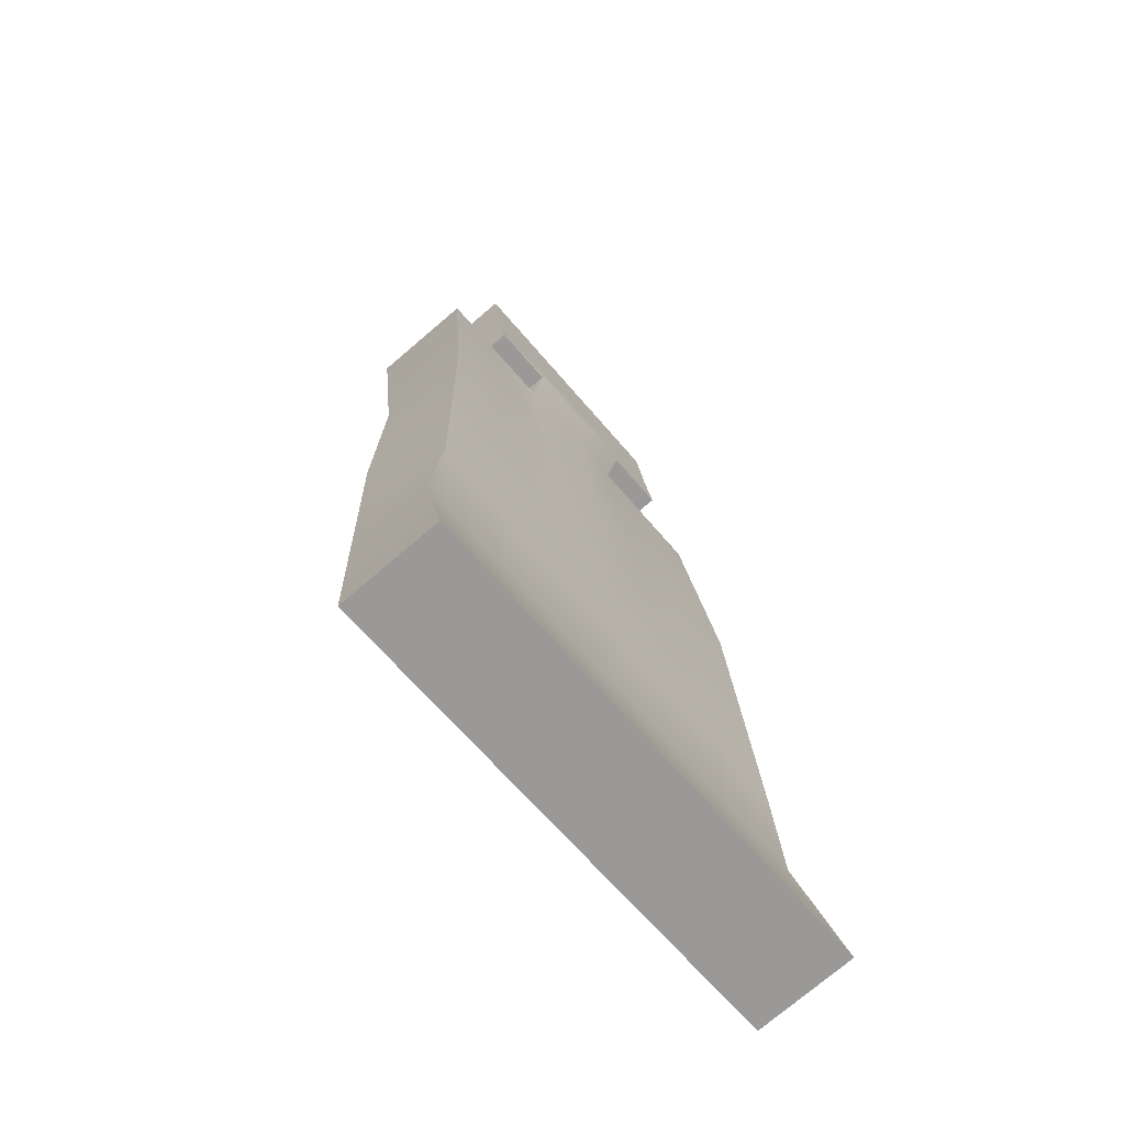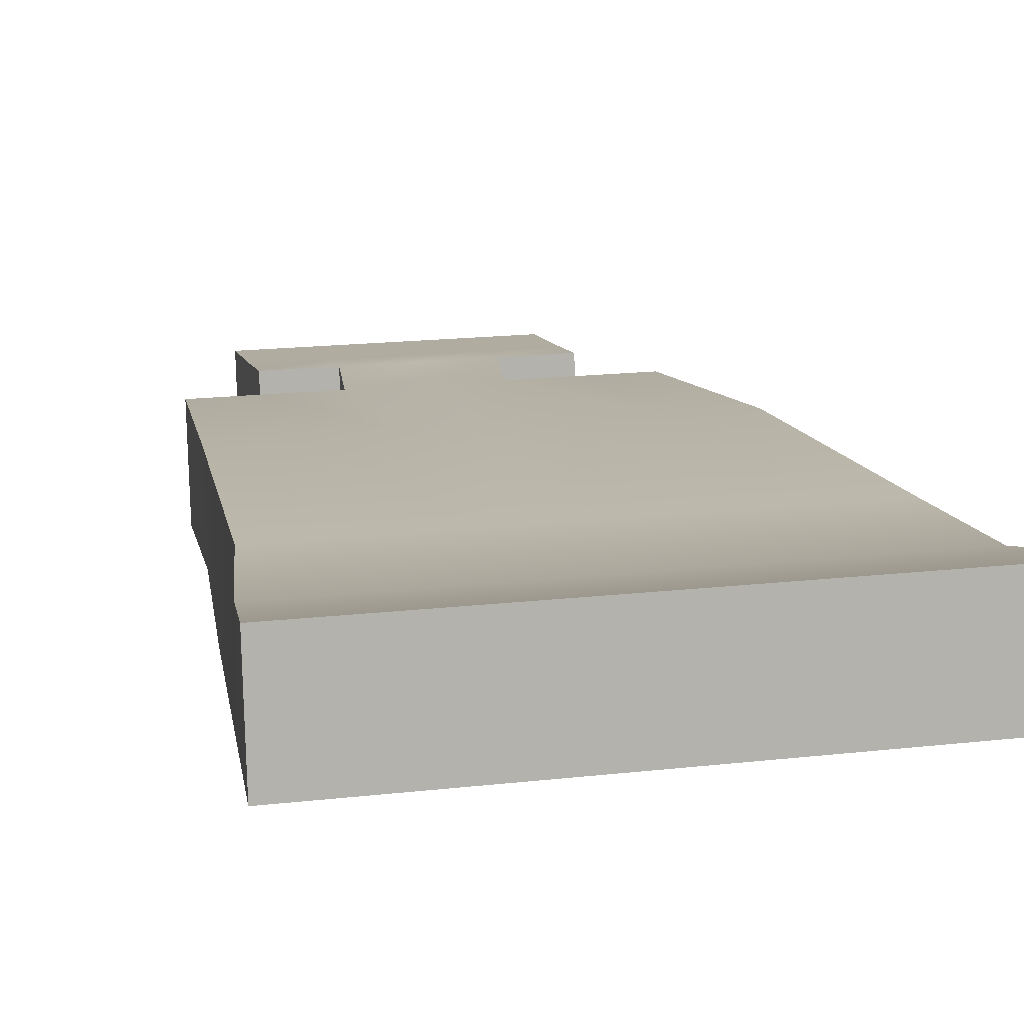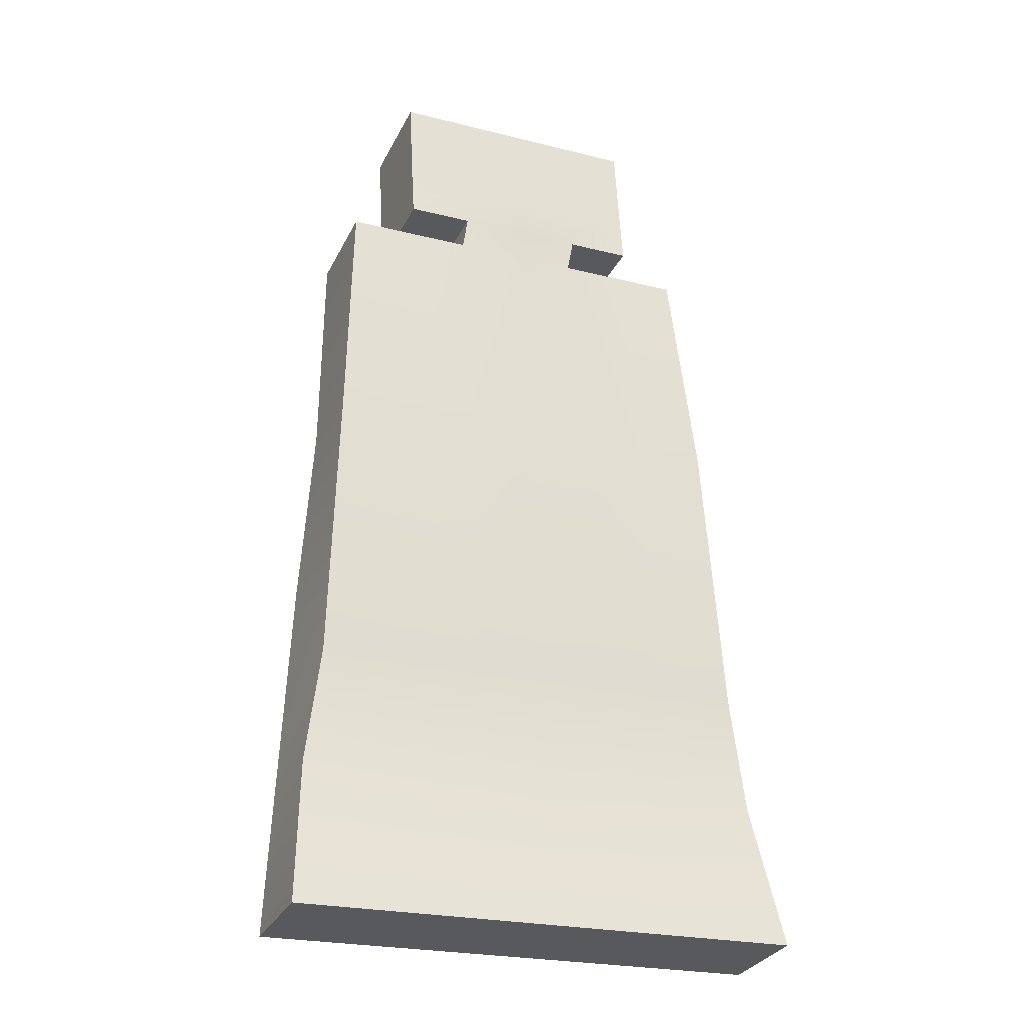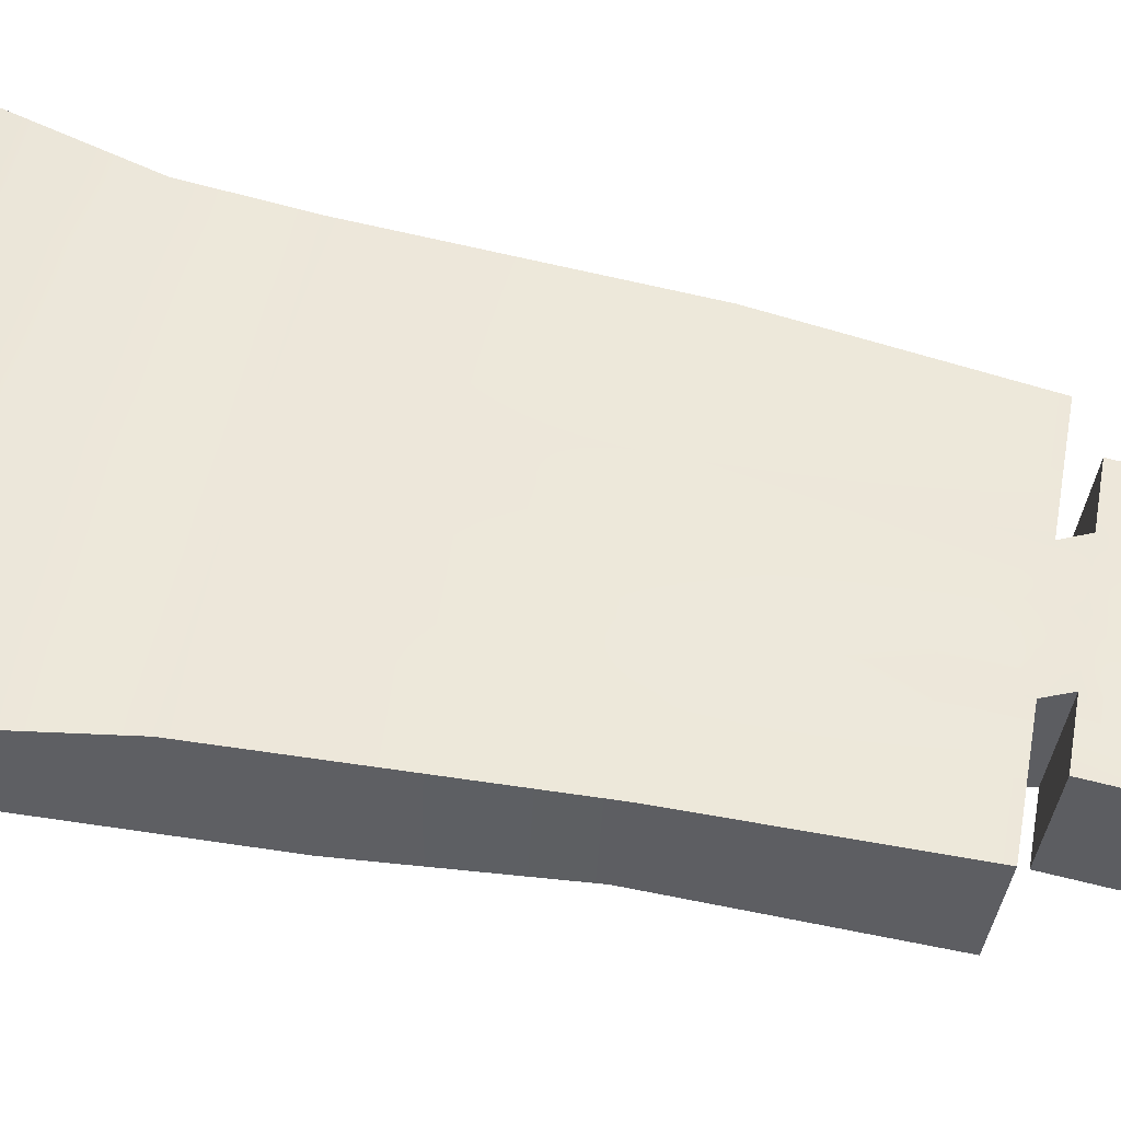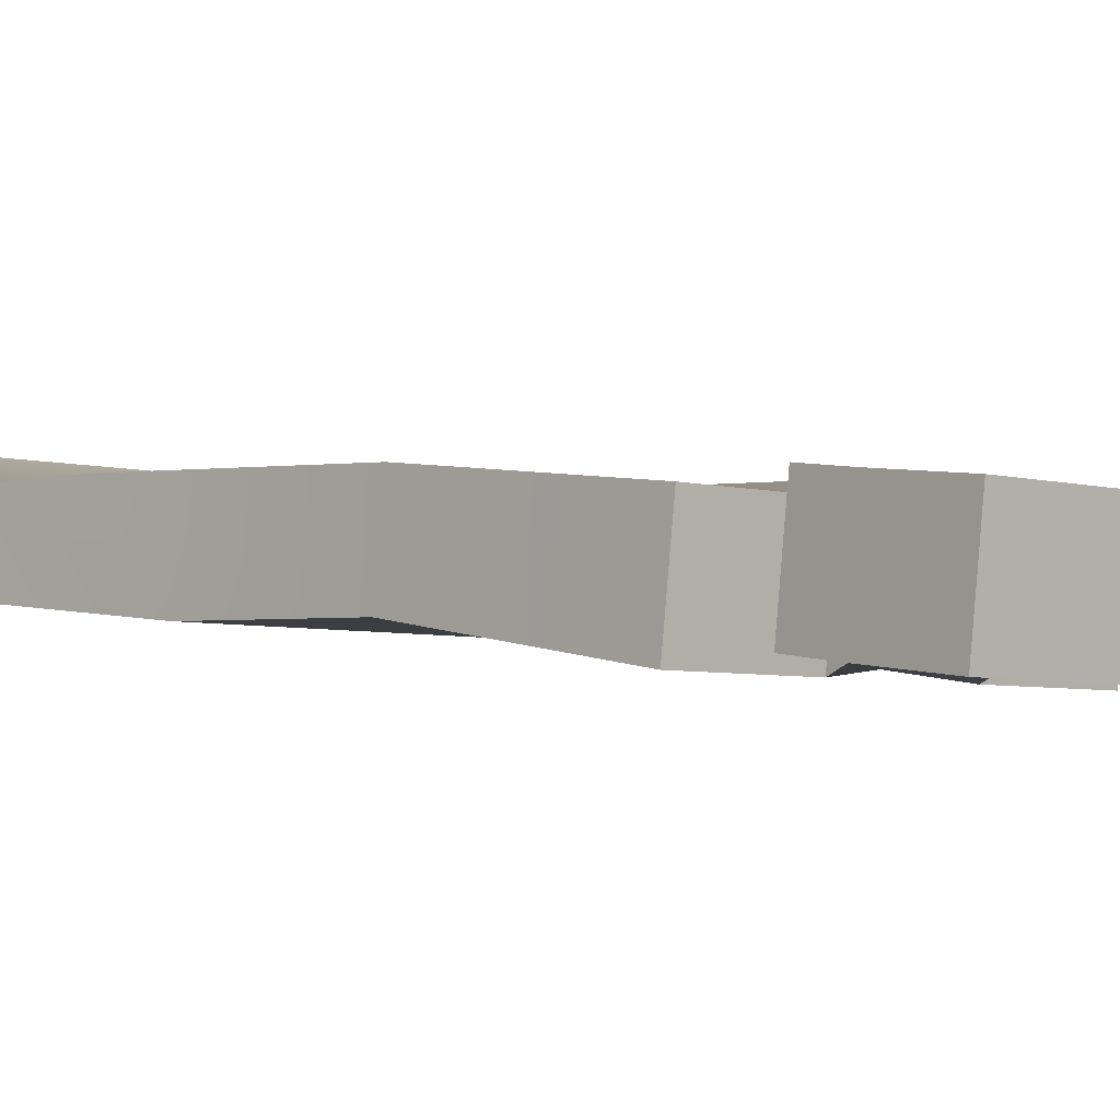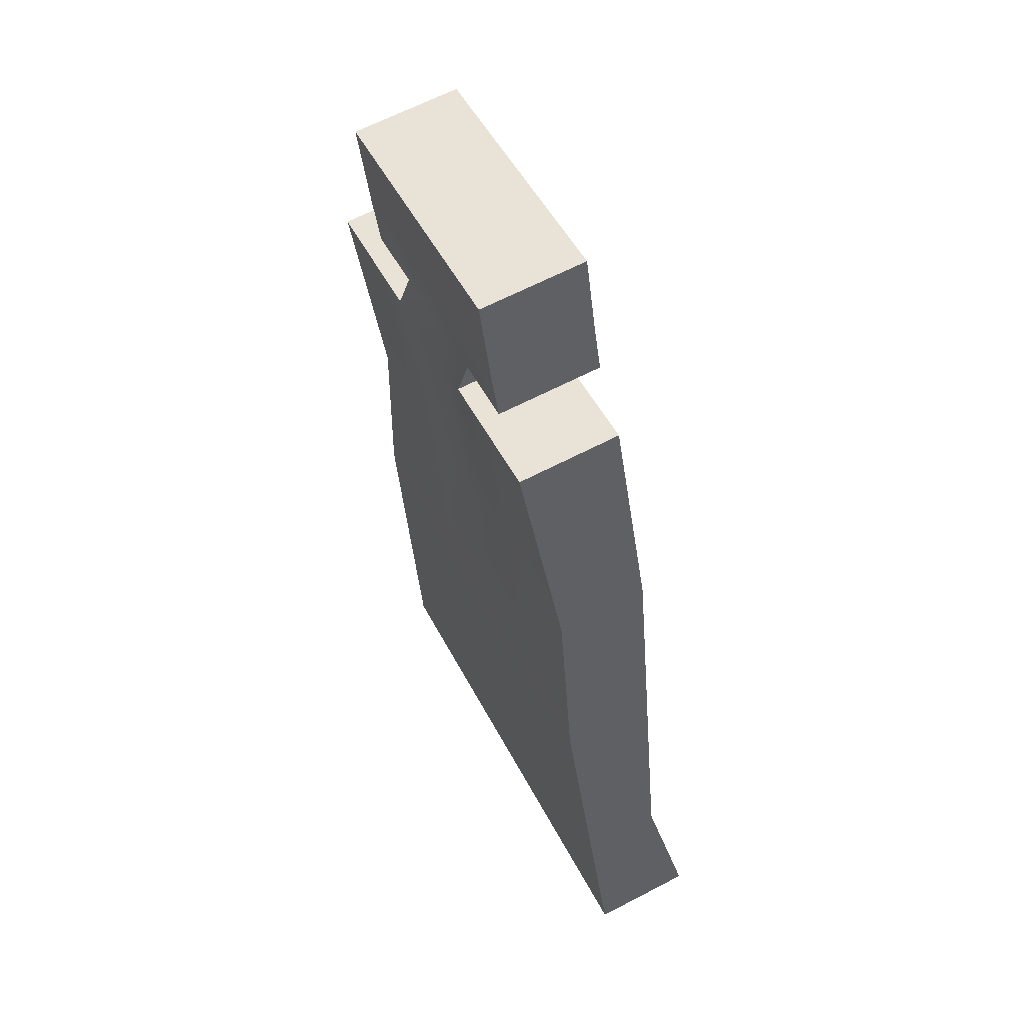
<metadata>
{"format":"obj","ext":"obj","renderer":"f3d","projection":"perspective","resolution":1024,"background":"white","views":[{"elev":-64.2,"azim":-50.1,"up":"+Y"},{"elev":17.3,"azim":-13.0,"up":"+Z"},{"elev":-23.3,"azim":-23.1,"up":"+Y"},{"elev":50.5,"azim":100.5,"up":"+Z"},{"elev":-4.8,"azim":138.6,"up":"+Z"},{"elev":50.6,"azim":-116.6,"up":"+Y"}]}
</metadata>
<code>
g default
v -0.7852 2.351 -3.773
v -0.1743 2.351 -3.773
v -0.7852 2.681 -3.815
v -0.1743 2.681 -3.815
v -0.7852 2.652 -4.059
v -0.1743 2.652 -4.059
v -0.7852 2.322 -4.016
v -0.1743 2.322 -4.016
v -0.4797 2.351 -3.773
v -0.4797 2.681 -3.815
v -0.4797 2.652 -4.059
v -0.4797 2.322 -4.016
v -0.6325 2.351 -3.773
v -0.6325 2.681 -3.815
v -0.6325 2.652 -4.059
v -0.6325 2.322 -4.016
v -0.327 2.351 -3.773
v -0.327 2.681 -3.815
v -0.327 2.652 -4.059
v -0.327 2.322 -4.016
v -0.7852 2.47 -3.789
v -0.7852 2.44 -4.033
v -0.6325 2.44 -4.033
v -0.4797 2.44 -4.033
v -0.327 2.44 -4.033
v -0.1743 2.44 -4.033
v -0.1743 2.47 -3.789
v -0.327 2.47 -3.789
v -0.4797 2.47 -3.789
v -0.6325 2.47 -3.789
v -0.4797 0.4399 -3.842
v -0.4797 0.4692 -3.605
v -0.327 0.4399 -3.842
v -0.327 0.4692 -3.605
v -0.6325 0.4399 -3.842
v -0.6325 0.4692 -3.605
v -0.4797 2.151 -3.995
v -0.6325 2.265 -4.041
v -0.6325 2.294 -3.804
v -0.4797 2.181 -3.758
v -0.327 2.294 -3.804
v -0.327 2.265 -4.041
v -0.9318 2.265 -4.041
v -0.9318 2.294 -3.804
v -1.083 0.4399 -3.842
v -1.083 0.4692 -3.605
v -0.02761 2.294 -3.804
v -0.02761 2.265 -4.041
v 0.1234 0.4692 -3.605
v 0.1234 0.4399 -3.842
v -0.4797 1.296 -3.935
v -0.6325 1.296 -3.935
v -1.007 1.296 -3.935
v -1.007 1.078 -3.698
v -0.6325 1.078 -3.698
v -0.4797 1.078 -3.698
v -0.327 1.078 -3.698
v 0.0479 1.078 -3.698
v 0.0479 1.296 -3.935
v -0.327 1.296 -3.935
v -0.4797 0.8677 -3.888
v -0.6325 0.8677 -3.888
v -1.045 0.8677 -3.888
v -1.045 0.8102 -3.695
v -0.6325 0.8102 -3.695
v -0.4797 0.8102 -3.695
v -0.327 0.8102 -3.695
v 0.08566 0.8102 -3.695
v 0.08566 0.8677 -3.888
v -0.327 0.8677 -3.888
v -0.4797 1.724 -3.948
v -0.6325 1.724 -3.948
v -0.9696 1.724 -3.948
v -0.9696 1.752 -3.735
v -0.6325 1.752 -3.735
v -0.4797 1.752 -3.735
v -0.327 1.752 -3.735
v 0.01014 1.752 -3.735
v 0.01014 1.724 -3.948
v -0.327 1.724 -3.948
v -0.7821 2.265 -4.041
v -0.7821 2.294 -3.804
v -0.801 1.752 -3.735
v -0.8199 1.078 -3.698
v -0.8388 0.8102 -3.695
v -0.8577 0.4692 -3.605
v -0.8577 0.4399 -3.842
v -0.8388 0.8677 -3.888
v -0.8199 1.296 -3.935
v -0.801 1.724 -3.948
v -0.1773 2.294 -3.804
v -0.1773 2.265 -4.041
v -0.1584 1.724 -3.948
v -0.1395 1.296 -3.935
v -0.1207 0.8677 -3.888
v -0.1018 0.4399 -3.842
v -0.1018 0.4692 -3.605
v -0.1207 0.8102 -3.695
v -0.1395 1.078 -3.698
v -0.1584 1.752 -3.735
g pCube12 group11
f 1 13 30 21
f 3 14 15 5
f 22 23 16 7
f 7 16 13 1
f 2 8 26 27
f 7 1 21 22
f 28 29 9 17
f 11 10 18 19
f 12 24 25 20
f 32 31 33 34
f 29 30 13 9
f 15 14 10 11
f 16 23 24 12
f 36 35 31 32
f 27 28 17 2
f 19 18 4 6
f 20 25 26 8
f 17 20 8 2
f 22 21 3 5
f 5 15 23 22
f 24 23 15 11
f 25 24 11 19
f 26 25 19 6
f 27 26 6 4
f 18 28 27 4
f 10 29 28 18
f 14 30 29 10
f 21 30 14 3
f 12 20 42 37
f 20 17 41 42
f 17 9 40 41
f 13 16 38 39
f 16 12 37 38
f 9 13 39 40
f 38 37 71 72
f 44 43 73 74
f 40 39 75 76
f 41 40 76 77
f 48 47 78 79
f 37 42 80 71
f 39 38 81 82
f 38 72 90 81
f 35 36 86 87
f 82 83 75 39
f 42 41 91 92
f 41 77 100 91
f 34 33 96 97
f 92 93 80 42
f 52 51 61 62
f 88 89 52 62
f 54 53 63 64
f 84 85 65 55
f 56 55 65 66
f 57 56 66 67
f 98 99 57 67
f 59 58 68 69
f 94 95 70 60
f 51 60 70 61
f 62 61 31 35
f 87 88 62 35
f 64 63 45 46
f 36 65 85 86
f 66 65 36 32
f 67 66 32 34
f 97 98 67 34
f 69 68 49 50
f 33 70 95 96
f 61 70 33 31
f 72 71 51 52
f 89 90 72 52
f 74 73 53 54
f 83 84 55 75
f 76 75 55 56
f 77 76 56 57
f 99 100 77 57
f 79 78 58 59
f 93 94 60 80
f 71 80 60 51
f 82 81 43 44
f 74 83 82 44
f 54 84 83 74
f 64 85 84 54
f 86 85 64 46
f 87 86 46 45
f 63 88 87 45
f 53 89 88 63
f 73 90 89 53
f 81 90 73 43
f 92 91 47 48
f 79 93 92 48
f 59 94 93 79
f 69 95 94 59
f 96 95 69 50
f 97 96 50 49
f 68 98 97 49
f 58 99 98 68
f 78 100 99 58
f 91 100 78 47

</code>
